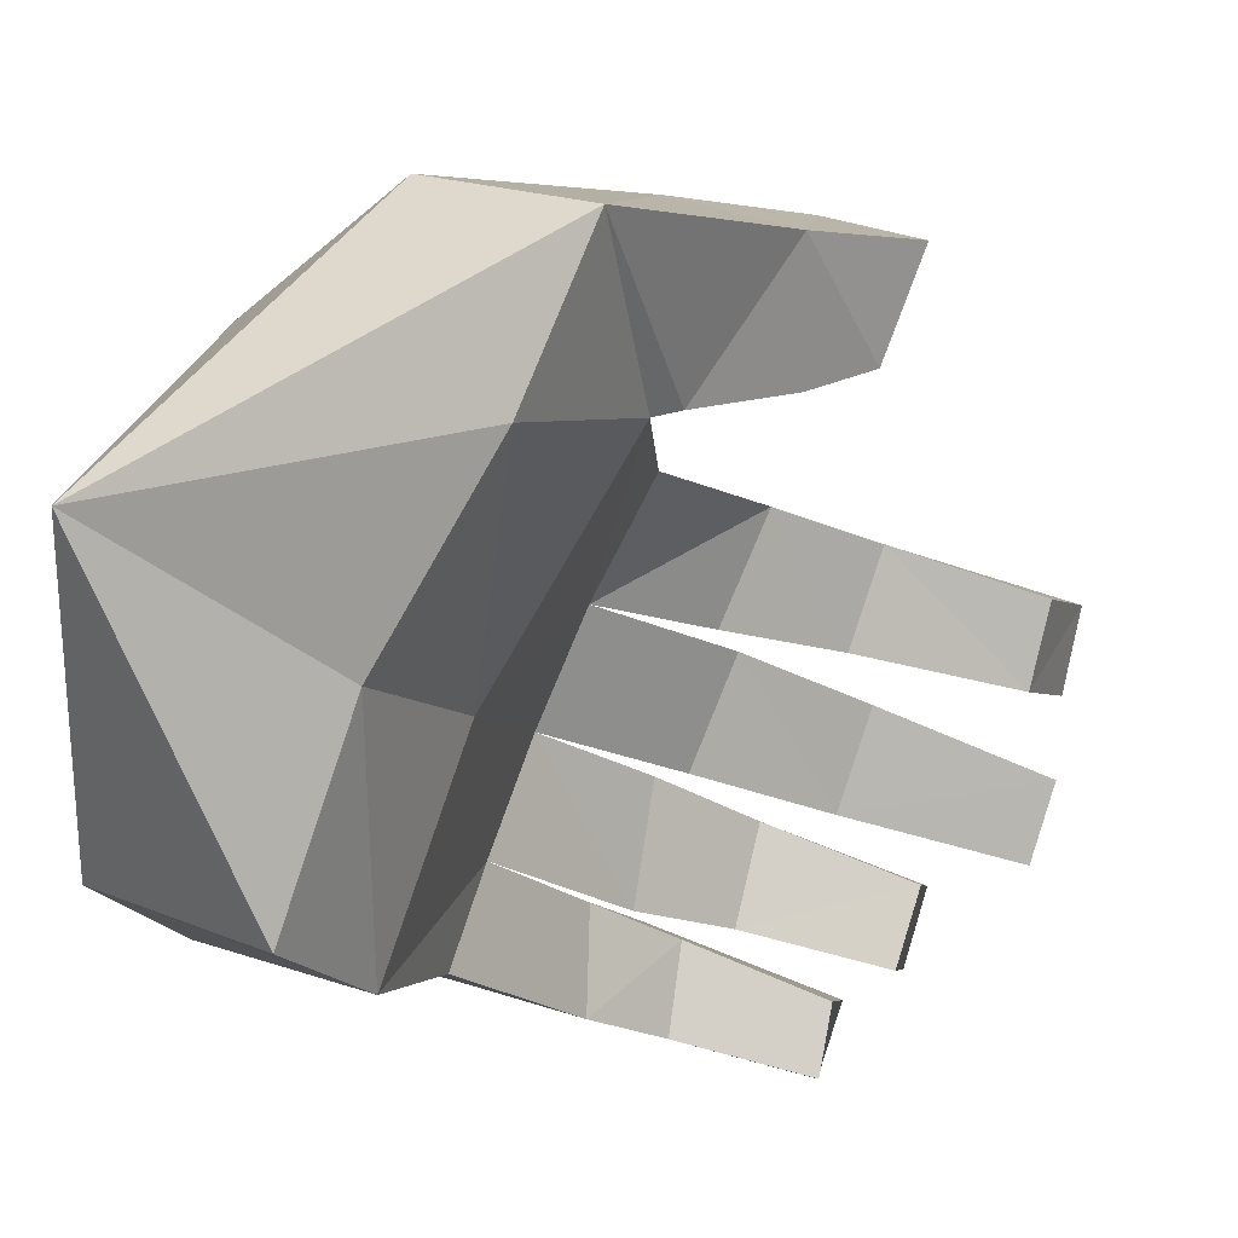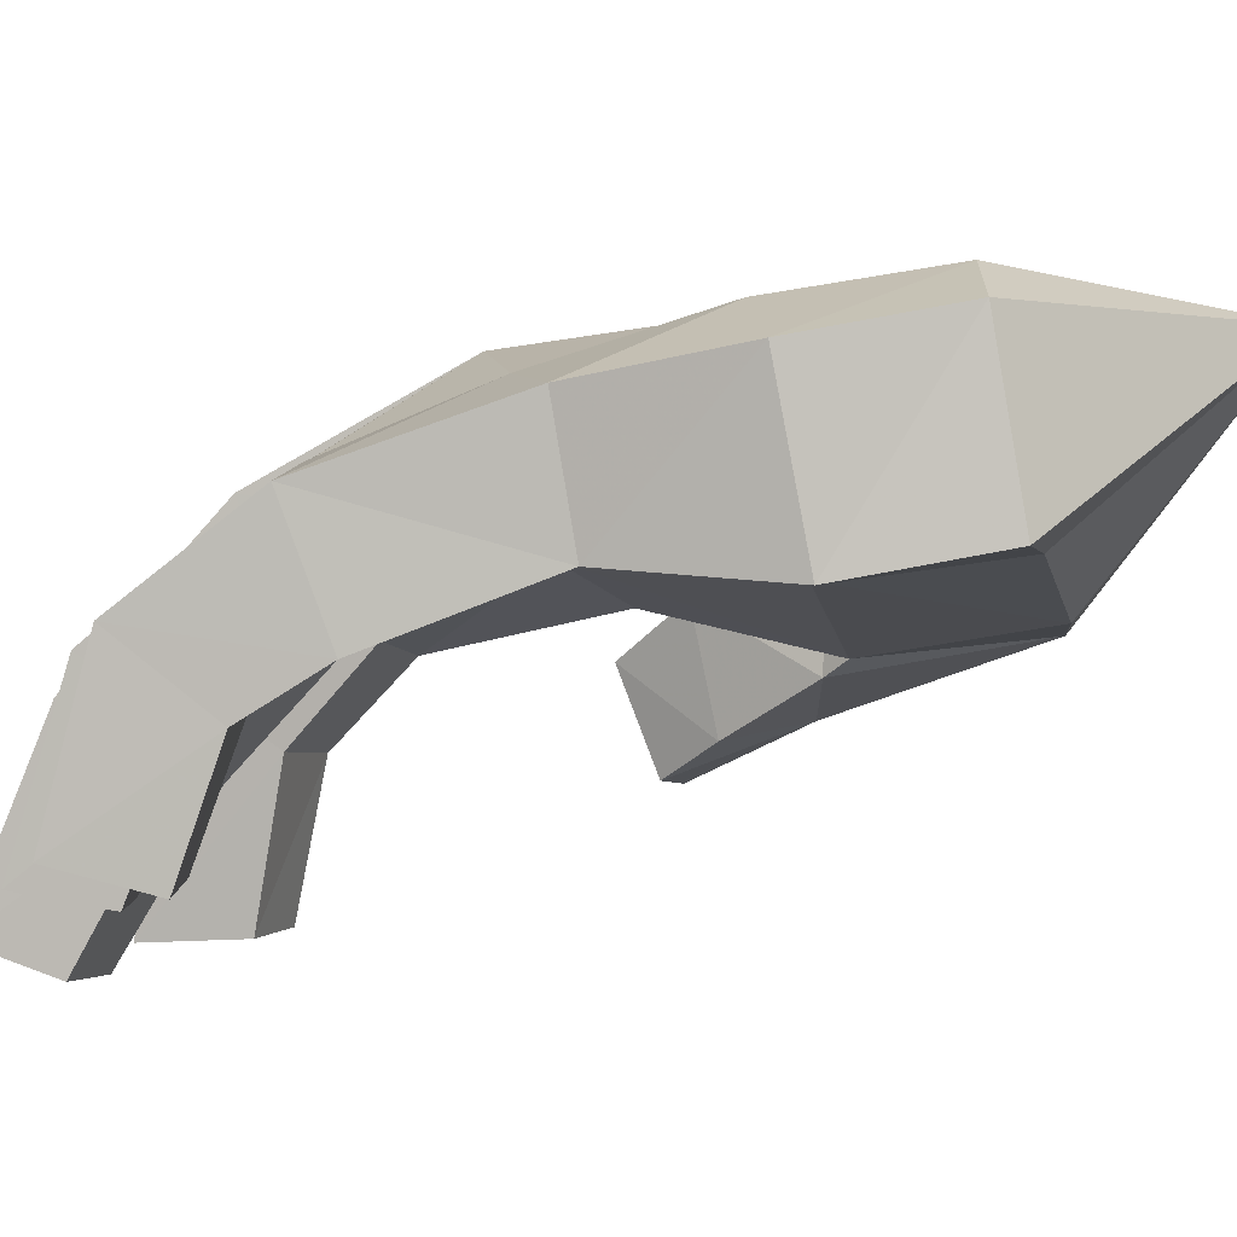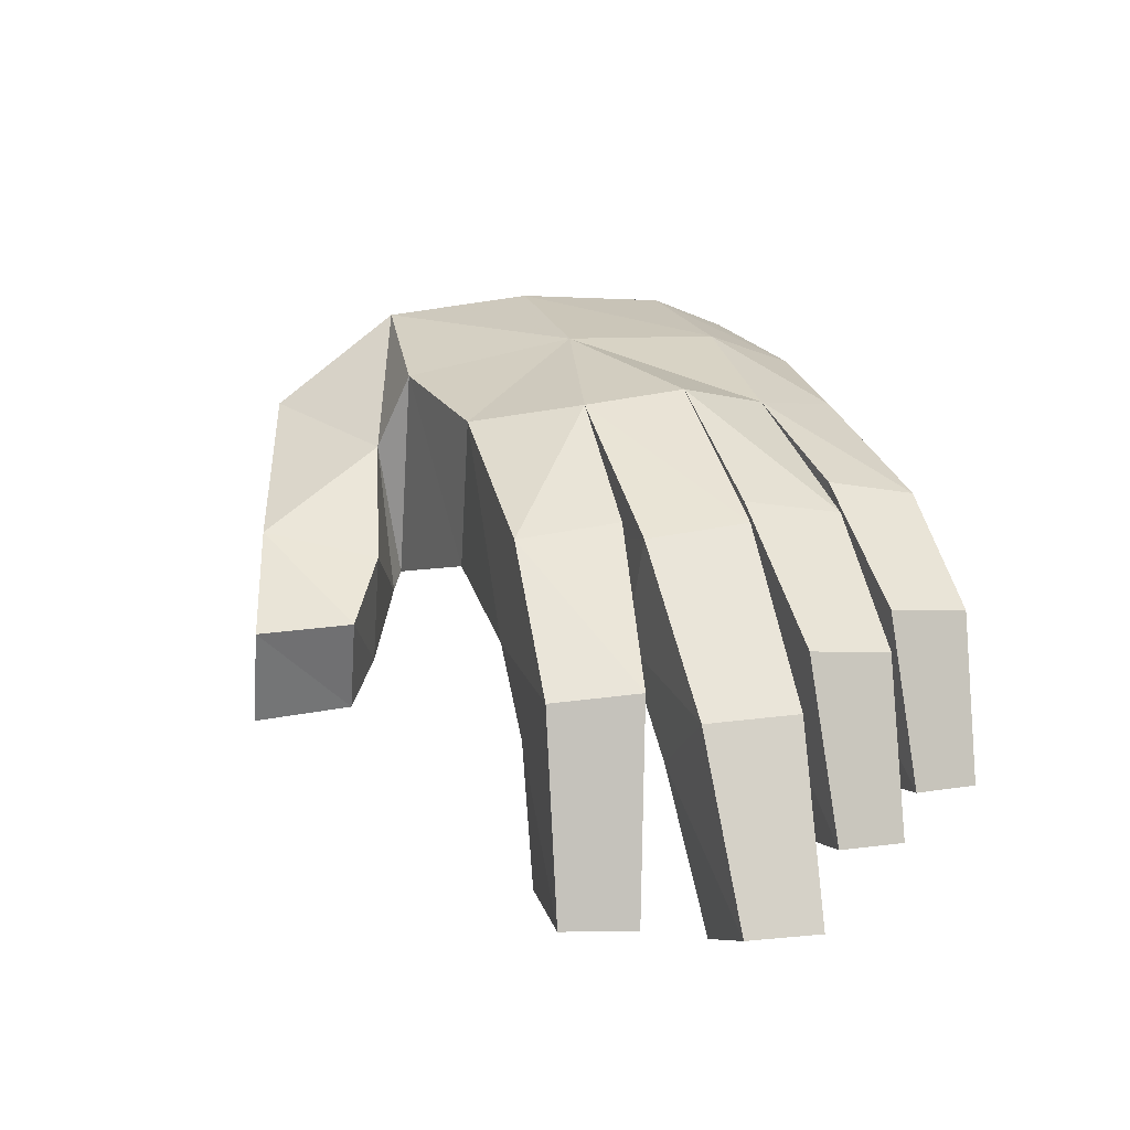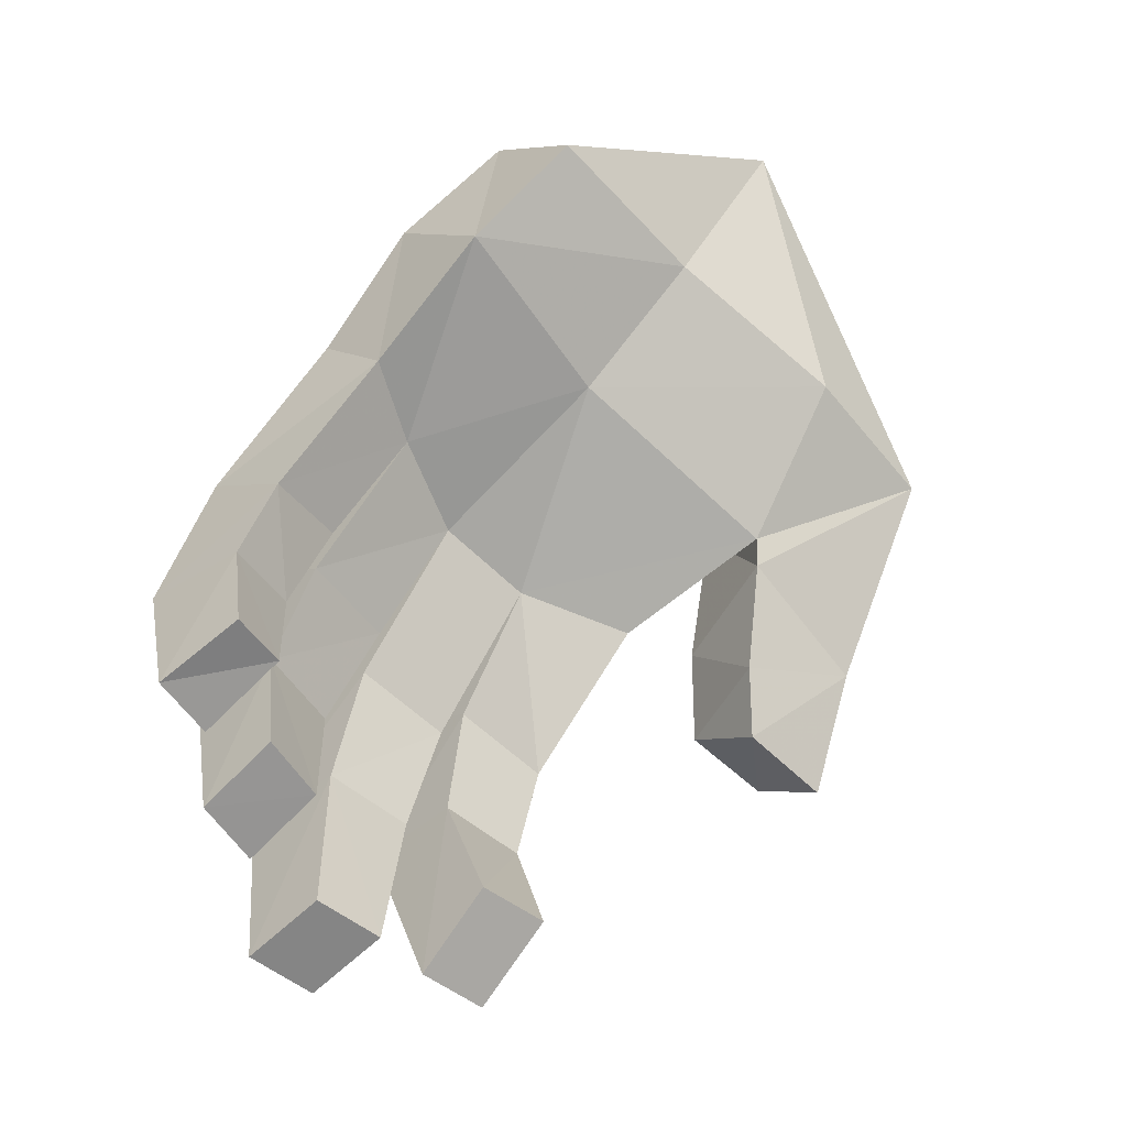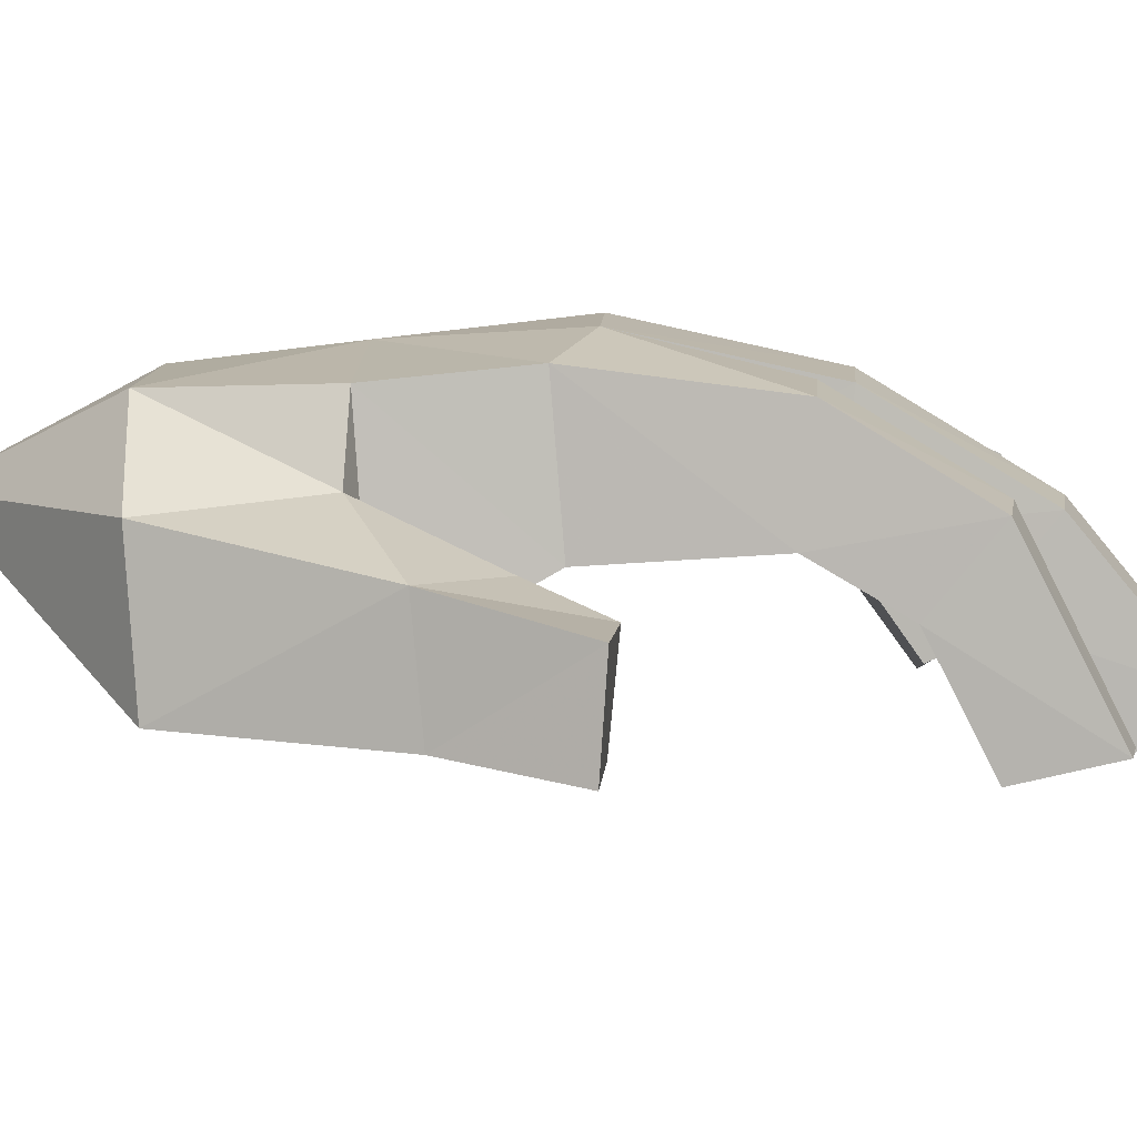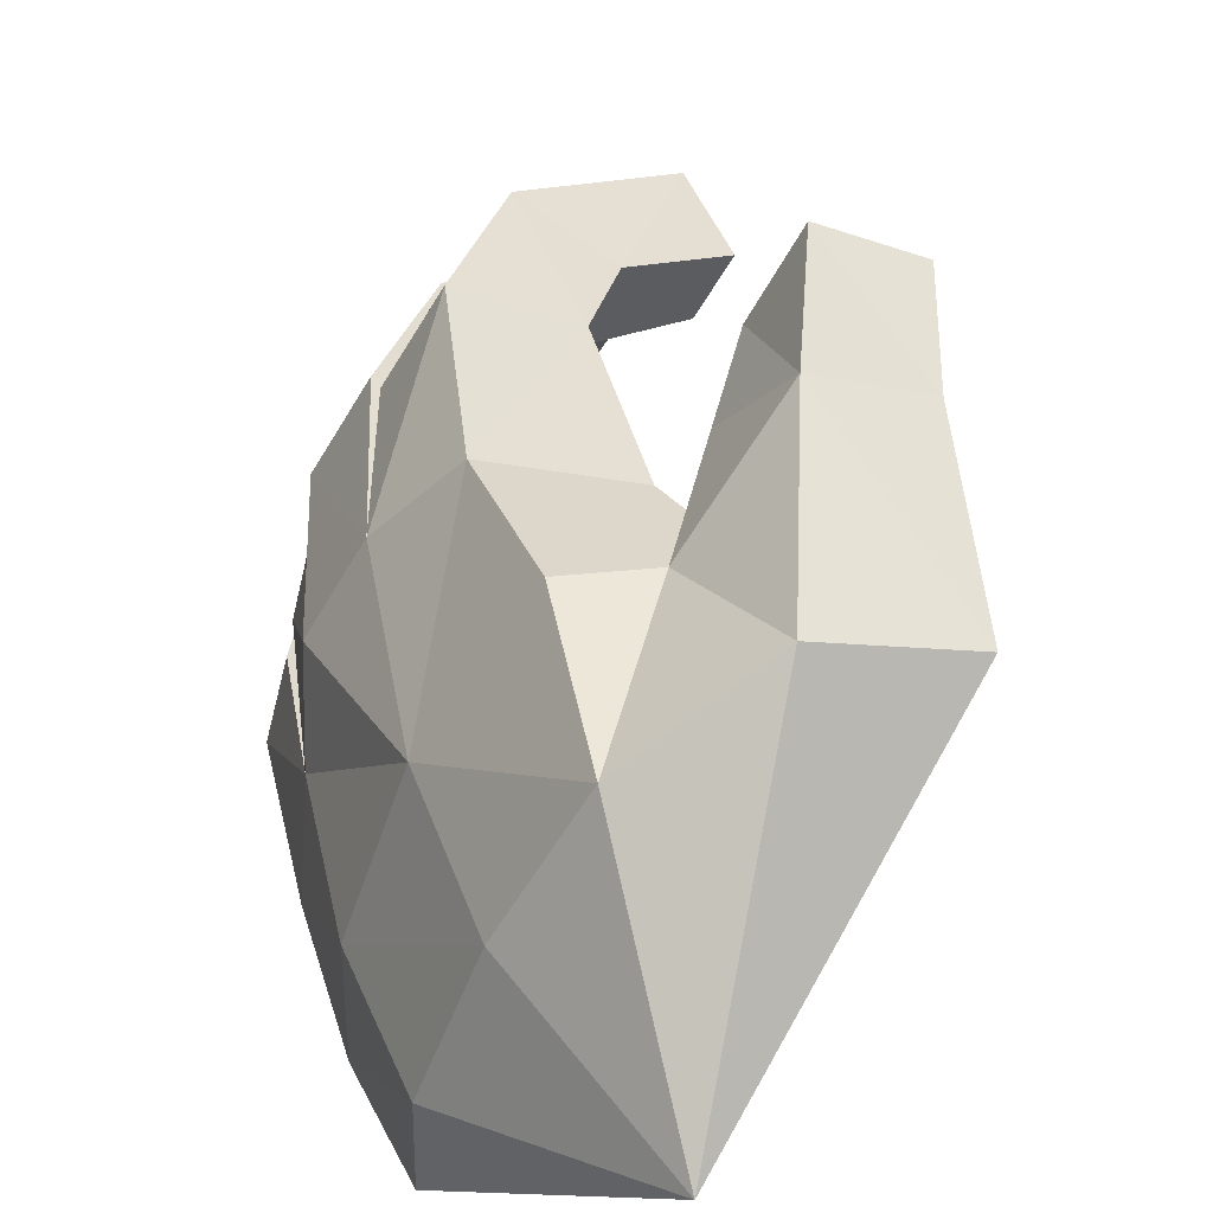
<metadata>
{"format":"obj","ext":"obj","renderer":"f3d","projection":"perspective","resolution":1024,"background":"white","views":[{"elev":-17.4,"azim":-109.7,"up":"+Z"},{"elev":-68.7,"azim":146.0,"up":"+Z"},{"elev":-26.9,"azim":54.8,"up":"+Y"},{"elev":-41.0,"azim":-157.7,"up":"+Y"},{"elev":71.1,"azim":-51.2,"up":"+Z"},{"elev":39.2,"azim":-156.6,"up":"+Z"}]}
</metadata>
<code>
v -0.1956 0.3139 0.2707
v -0.2492 0.4398 0.2383
v -0.1523 0.3387 0.1767
v -0.1117 0.3714 0.3188
v -0.06915 0.392 0.2252
v -0.164 0.4084 0.1436
v -0.0814 0.4865 0.1919
v -0.1926 0.5172 0.1044
v -0.1115 0.6434 0.1806
v -0.1975 0.5464 0.09296
v -0.03679 0.6974 0.1873
v -0.03143 0.4776 0.1159
v 0.07918 0.5844 0.1824
v 0.1117 0.5323 -0.06632
v 0.3074 0.4236 -0.01114
v 0.2077 0.3625 -0.06208
v 0.2096 0.6268 -0.008544
v 0.2843 0.4619 -0.02358
v 0.3069 0.4735 -0.1343
v 0.3387 0.2804 -0.05384
v 0.3561 0.2982 -0.1463
v 0.2896 0.1042 -0.1223
v 0.3045 0.1231 -0.1961
v 0.2087 0.148 -0.1422
v 0.2234 0.1674 -0.216
v 0.1854 0.4018 -0.07357
v 0.2521 0.304 -0.1837
v 0.2345 0.2868 -0.09124
v 0.2079 0.4126 -0.1852
v 0.1123 0.5713 -0.1763
v -0.0767 0.6418 -0.1138
v -0.02844 0.6985 -0.3188
v -0.2029 0.7632 -0.1369
v -0.1345 0.804 -0.3165
v -0.2821 1 -0.0576
v 0.1384 0.3617 0.04586
v 0.2577 0.2295 0.08669
v 0.1516 0.2373 0.04194
v 0.2371 0.4216 0.09709
v 0.06484 0.5024 0.03128
v 0.1628 0.5966 0.08933
v 0.2591 0.3962 0.08635
v 0.3383 0.2113 -0.04172
v 0.2279 0.218 -0.0813
v -0.0245 0.9194 -0.1539
v -0.07522 0.8929 0.006165
v -0.02328 0.9191 -0.2519
v 0.08892 0.3323 0.1428
v 0.1885 0.3933 0.1944
v 0.2125 0.2127 0.1725
v 0.1657 0.02694 0.02795
v 0.08938 0.09771 0.003617
v 0.2906 0.1882 -0.2304
v 0.2299 0.3613 -0.2013
v 0.2017 0.2363 -0.2514
v 0.3436 0.3539 -0.162
v 0.3625 0.3704 -0.2491
v 0.3121 0.5255 -0.235
v 0.2075 0.4541 -0.2792
v 0.1039 0.6045 -0.2713
v -0.1443 0.8483 0.1502
v -0.2497 0.7483 0.2362
v 0.04933 0.7599 0.02827
v 0.09371 0.8025 -0.1425
v 0.1998 0.6554 -0.1243
v 0.1903 0.6941 -0.2335
v -0.1642 0.5237 0.2907
v -0.3092 0.6889 0.03105
v -0.3625 0.6404 0.1807
v 0.1594 0.3351 0.03543
v 0.2924 0.1946 0.04674
v 0.1821 0.2013 0.00715
v 0.2632 0 -0.02014
v 0.1773 0.02992 -0.04592
v 0.2135 0.04074 -0.1155
v 0.107 0.2208 0.1279
v 0.05356 0.09098 0.07664
v 0.1321 0.0211 0.1021
v 0.08765 0.8132 -0.2623
v 0.2447 0.3682 -0.284
v 0.3073 0.2065 -0.2981
v 0.2989 0.01067 -0.09046
v 0.1908 0.4573 -0.1849
v 0.2897 0.5175 -0.1356
v 0.2138 0.2449 -0.3155
f 1 2 3
f 4 2 1
f 3 4 1
f 5 4 3
f 6 5 3
f 7 5 6
f 8 7 6
f 9 7 8
f 10 9 8
f 11 9 10
f 12 11 10
f 13 11 12
f 14 15 16
f 17 15 14
f 18 17 14
f 19 17 18
f 20 19 18
f 21 19 20
f 22 21 20
f 23 21 22
f 24 23 22
f 25 23 24
f 26 27 28
f 29 27 26
f 14 29 26
f 30 29 14
f 31 30 14
f 32 30 31
f 33 32 31
f 34 32 33
f 35 34 33
f 36 37 38
f 39 37 36
f 40 39 36
f 41 39 40
f 42 41 40
f 15 41 42
f 43 15 42
f 16 15 43
f 44 16 43
f 45 35 46
f 47 35 45
f 34 35 47
f 32 34 47
f 48 13 12
f 49 13 48
f 50 49 48
f 37 49 50
f 51 37 50
f 38 37 51
f 52 38 51
f 53 54 55
f 56 54 53
f 57 56 53
f 58 56 57
f 59 58 57
f 60 58 59
f 61 35 62
f 46 35 61
f 63 46 61
f 64 46 63
f 65 64 63
f 66 64 65
f 9 62 67
f 61 62 9
f 11 61 9
f 63 61 11
f 13 63 11
f 41 63 13
f 68 35 33
f 69 35 68
f 10 69 68
f 8 69 10
f 70 42 40
f 71 42 70
f 72 71 70
f 73 71 72
f 74 73 72
f 75 73 74
f 70 44 72
f 16 44 70
f 40 16 70
f 14 16 40
f 31 14 40
f 76 52 77
f 38 52 76
f 48 38 76
f 36 38 48
f 40 36 48
f 31 68 33
f 10 68 31
f 40 10 31
f 12 10 40
f 48 12 40
f 76 50 48
f 78 50 76
f 77 78 76
f 52 78 77
f 64 45 46
f 79 45 64
f 66 79 64
f 60 79 66
f 57 80 59
f 81 80 57
f 53 81 57
f 55 81 53
f 27 23 25
f 21 23 27
f 19 21 27
f 2 6 3
f 8 6 2
f 69 8 2
f 18 28 20
f 26 28 18
f 14 26 18
f 62 69 67
f 35 69 62
f 79 47 45
f 32 47 79
f 60 32 79
f 67 4 5
f 2 4 67
f 69 2 67
f 82 75 44
f 73 75 82
f 43 73 82
f 30 59 83
f 60 59 30
f 32 60 30
f 84 56 58
f 54 56 84
f 83 54 84
f 84 30 83
f 84 30 65
f 58 65 84
f 24 27 25
f 28 27 24
f 74 44 75
f 72 44 74
f 55 80 85
f 54 80 55
f 54 59 80
f 83 59 54
f 39 49 37
f 41 49 39
f 78 51 50
f 52 51 78
f 22 28 24
f 20 28 22
f 29 19 27
f 30 19 29
f 7 67 5
f 9 67 7
f 71 43 42
f 73 43 71
f 17 63 41
f 65 63 17
f 19 65 17
f 30 65 19
f 81 85 80
f 55 85 81
f 66 58 60
f 65 58 66
f 13 49 41
f 17 41 15
f 43 82 44

</code>
